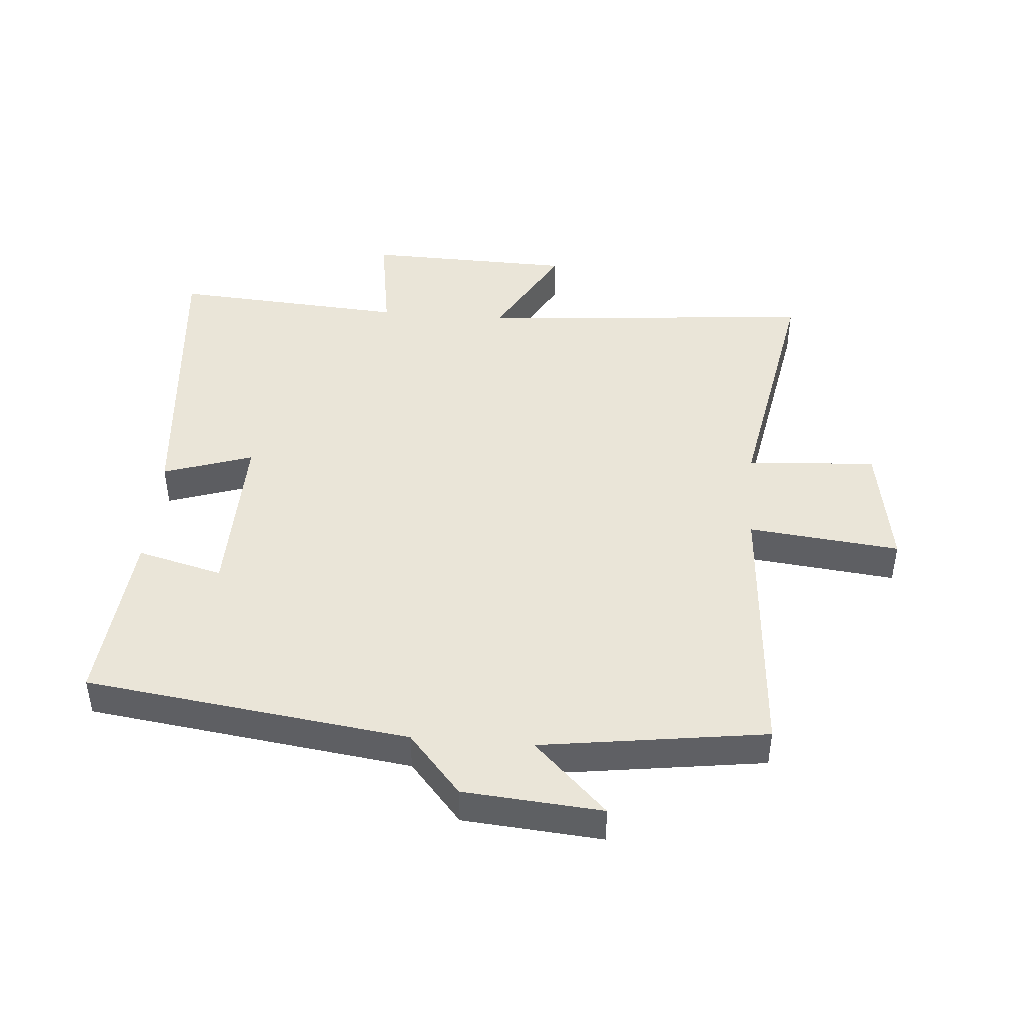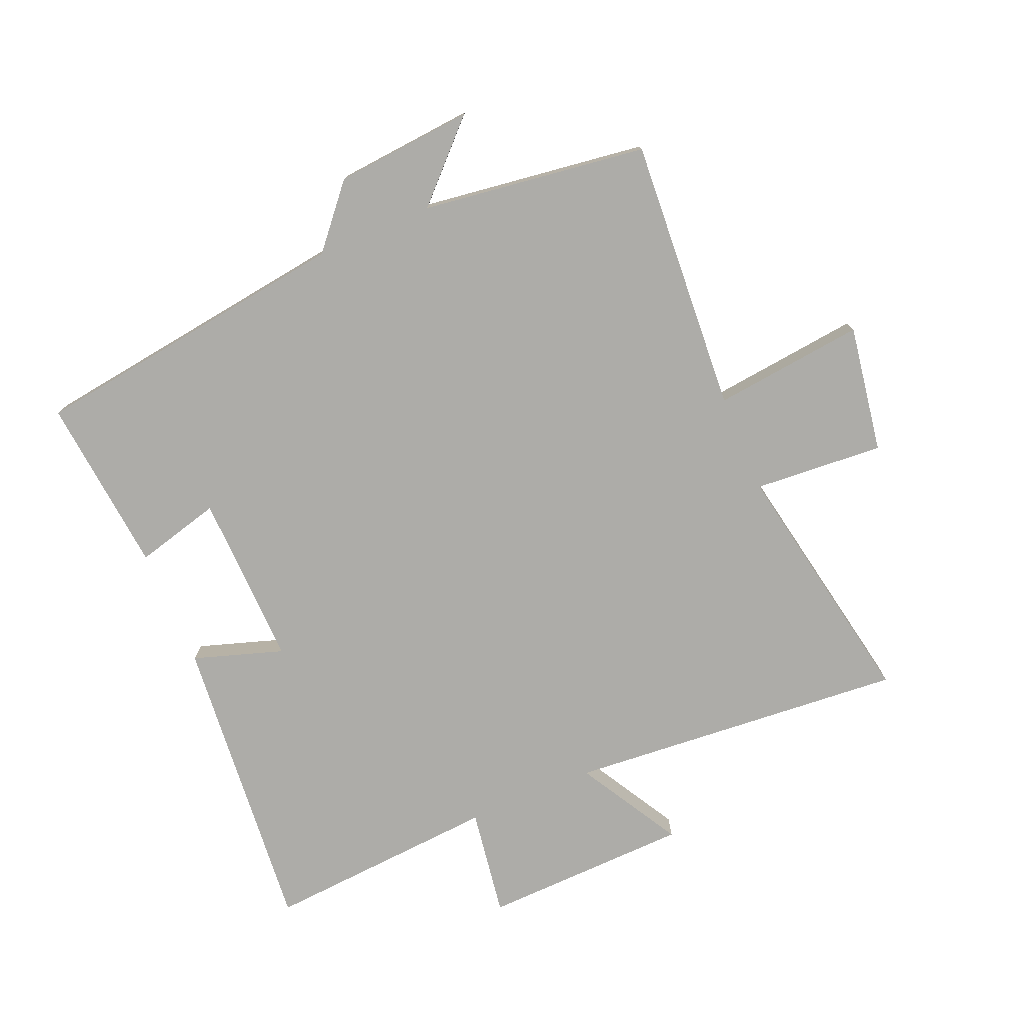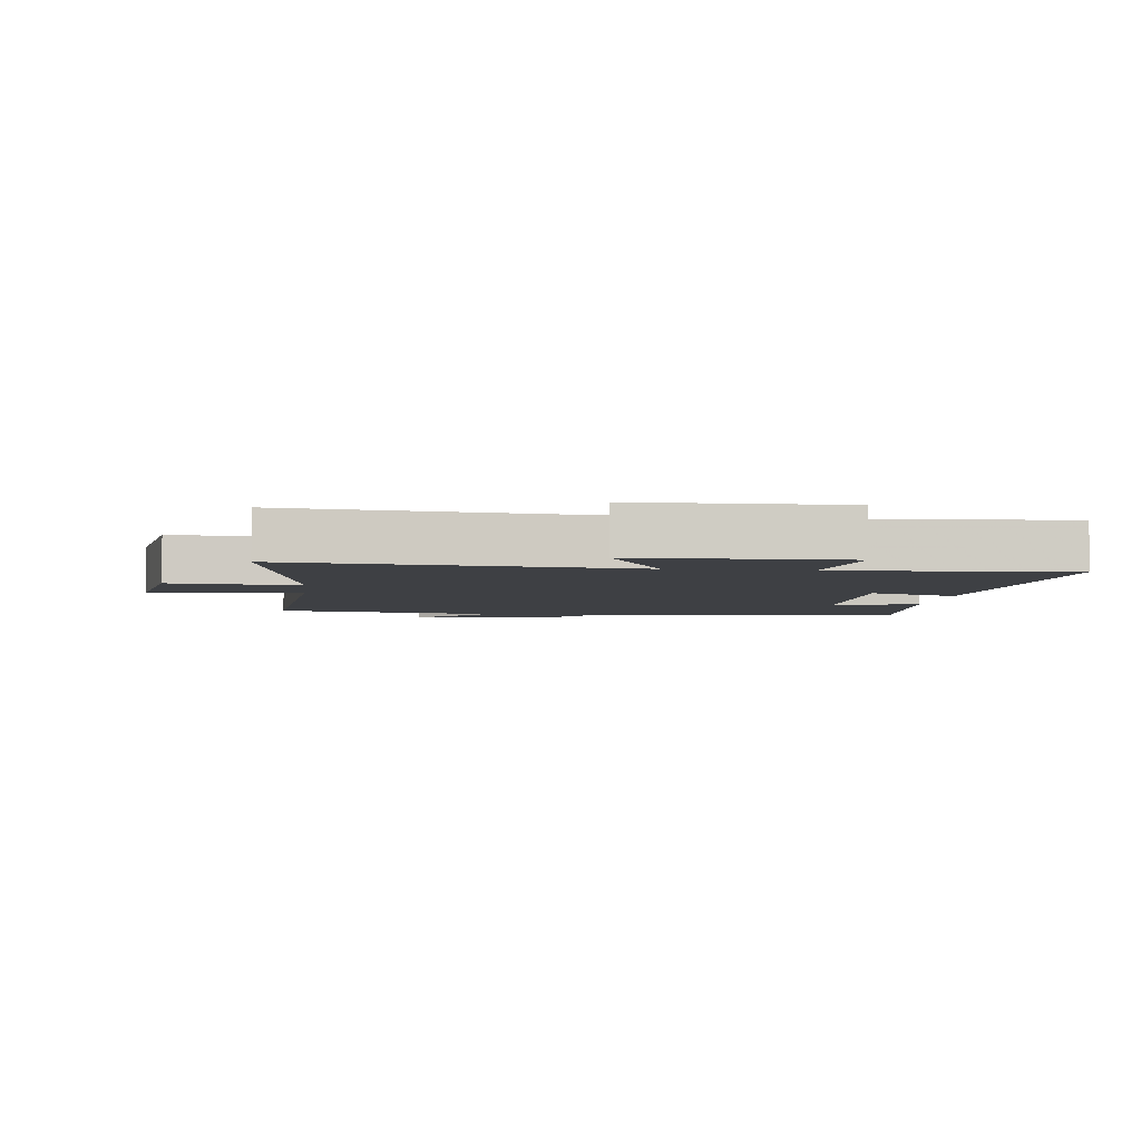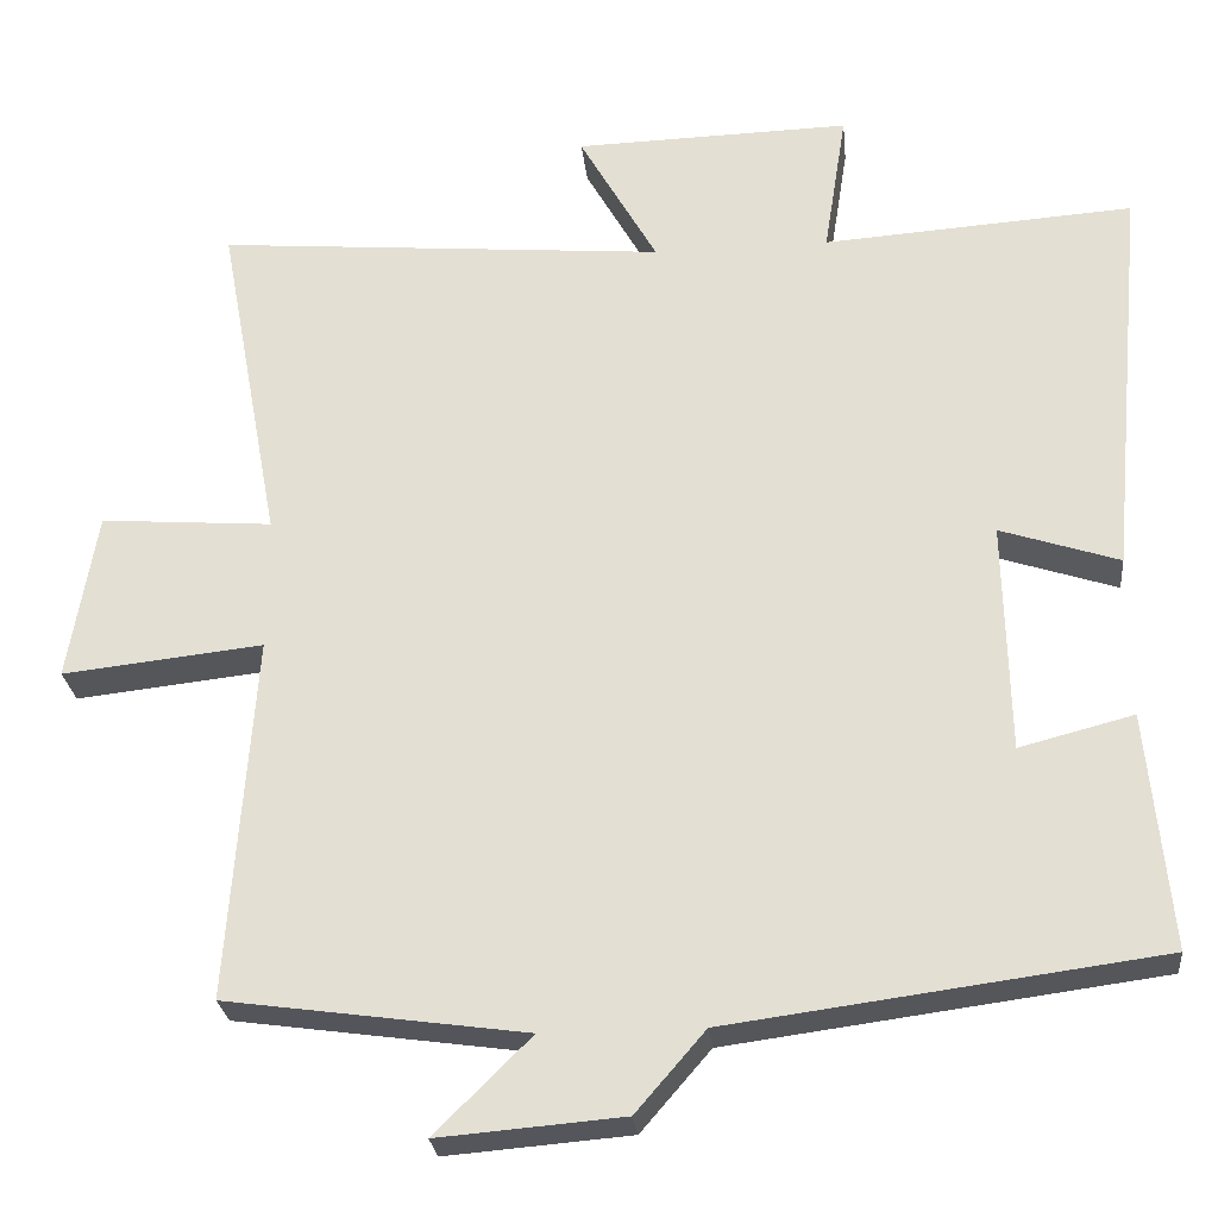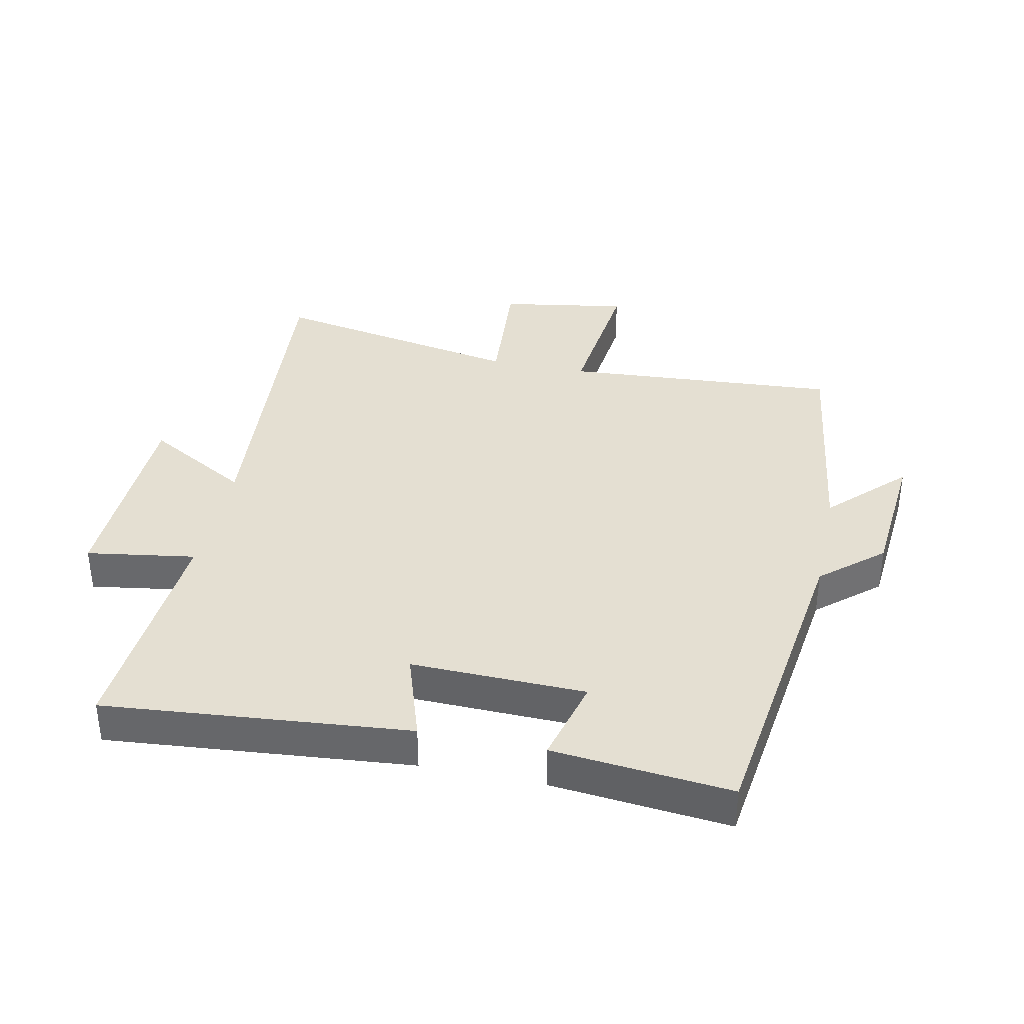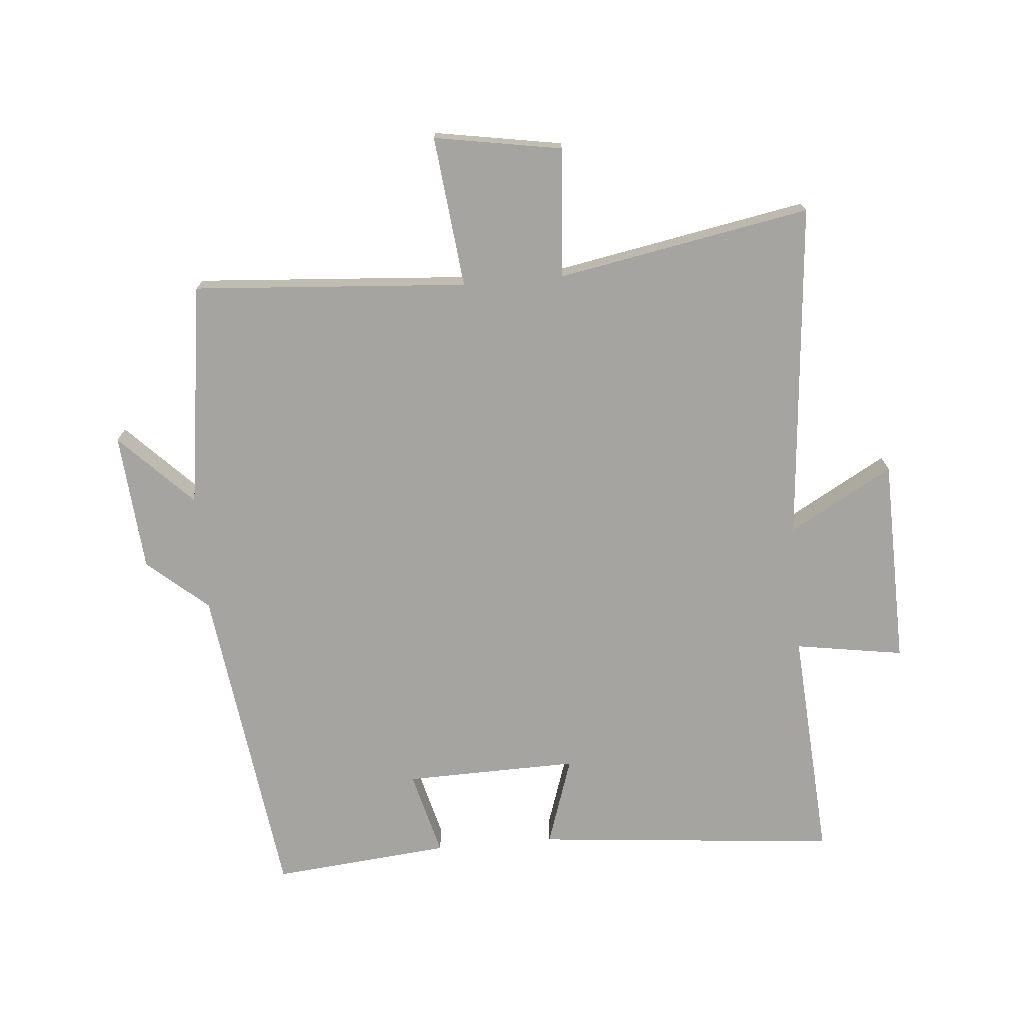
<metadata>
{"format":"obj","ext":"obj","renderer":"f3d","projection":"perspective","resolution":1024,"background":"white","views":[{"elev":44.8,"azim":-175.4,"up":"+Y"},{"elev":-76.6,"azim":-156.8,"up":"+Y"},{"elev":-4.6,"azim":-7.2,"up":"+Y"},{"elev":-26.4,"azim":5.8,"up":"+Z"},{"elev":36.9,"azim":102.0,"up":"+Y"},{"elev":-73.2,"azim":-85.1,"up":"+Y"}]}
</metadata>
<code>
v 0.545 0.07 0.525
v 0.5 0.07 0.044
v 0.358 0.07 0.091
v 0.364 0.07 -0.185
v 0.5 0.07 -0.15
v 0.527 0.07 -0.432
v 0.014 0.07 -0.5
v -0.069 0.07 -0.596
v -0.289 0.07 -0.614
v -0.174 0.07 -0.5
v -0.531 0.07 -0.45
v -0.5 0.07 -0.015
v -0.74 0.07 -0.041
v -0.706 0.07 0.161
v -0.5 0.07 0.145
v -0.574 0.07 0.546
v -0.036 0.07 0.5
v -0.129 0.07 0.664
v 0.201 0.07 0.672
v 0.174 0.07 0.5
v 0.545 0 0.525
v 0.5 0 0.044
v 0.358 0 0.091
v 0.364 0 -0.185
v 0.5 0 -0.15
v 0.527 0 -0.432
v 0.014 0 -0.5
v -0.069 0 -0.596
v -0.289 0 -0.614
v -0.174 0 -0.5
v -0.531 0 -0.45
v -0.5 0 -0.015
v -0.74 0 -0.041
v -0.706 0 0.161
v -0.5 0 0.145
v -0.574 0 0.546
v -0.036 0 0.5
v -0.129 0 0.664
v 0.201 0 0.672
v 0.174 0 0.5
f 17 18 19 20
f 15 16 17
f 15 17 20
f 12 13 14 15
f 12 15 20 1
f 10 11 12 1
f 7 8 9 10
f 4 5 6 7
f 3 4 7 10
f 1 2 3
f 1 3 10
f 40 39 38 37
f 37 36 35
f 40 37 35
f 35 34 33 32
f 21 40 35 32
f 21 32 31 30
f 30 29 28 27
f 27 26 25 24
f 30 27 24 23
f 23 22 21
f 30 23 21
f 1 21 22 2
f 2 22 23 3
f 3 23 24 4
f 4 24 25 5
f 5 25 26 6
f 6 26 27 7
f 7 27 28 8
f 8 28 29 9
f 9 29 30 10
f 10 30 31 11
f 11 31 32 12
f 12 32 33 13
f 13 33 34 14
f 14 34 35 15
f 15 35 36 16
f 16 36 37 17
f 17 37 38 18
f 18 38 39 19
f 19 39 40 20
f 20 40 21 1

</code>
